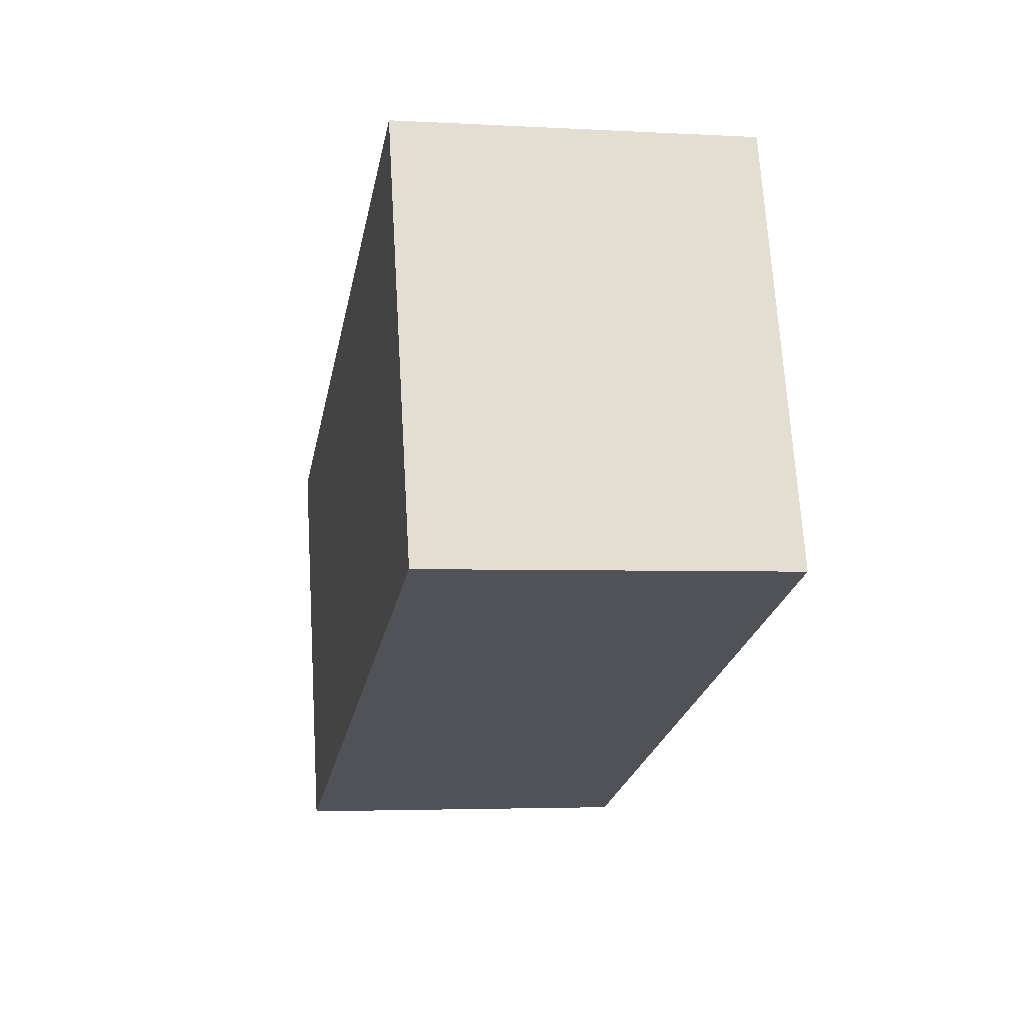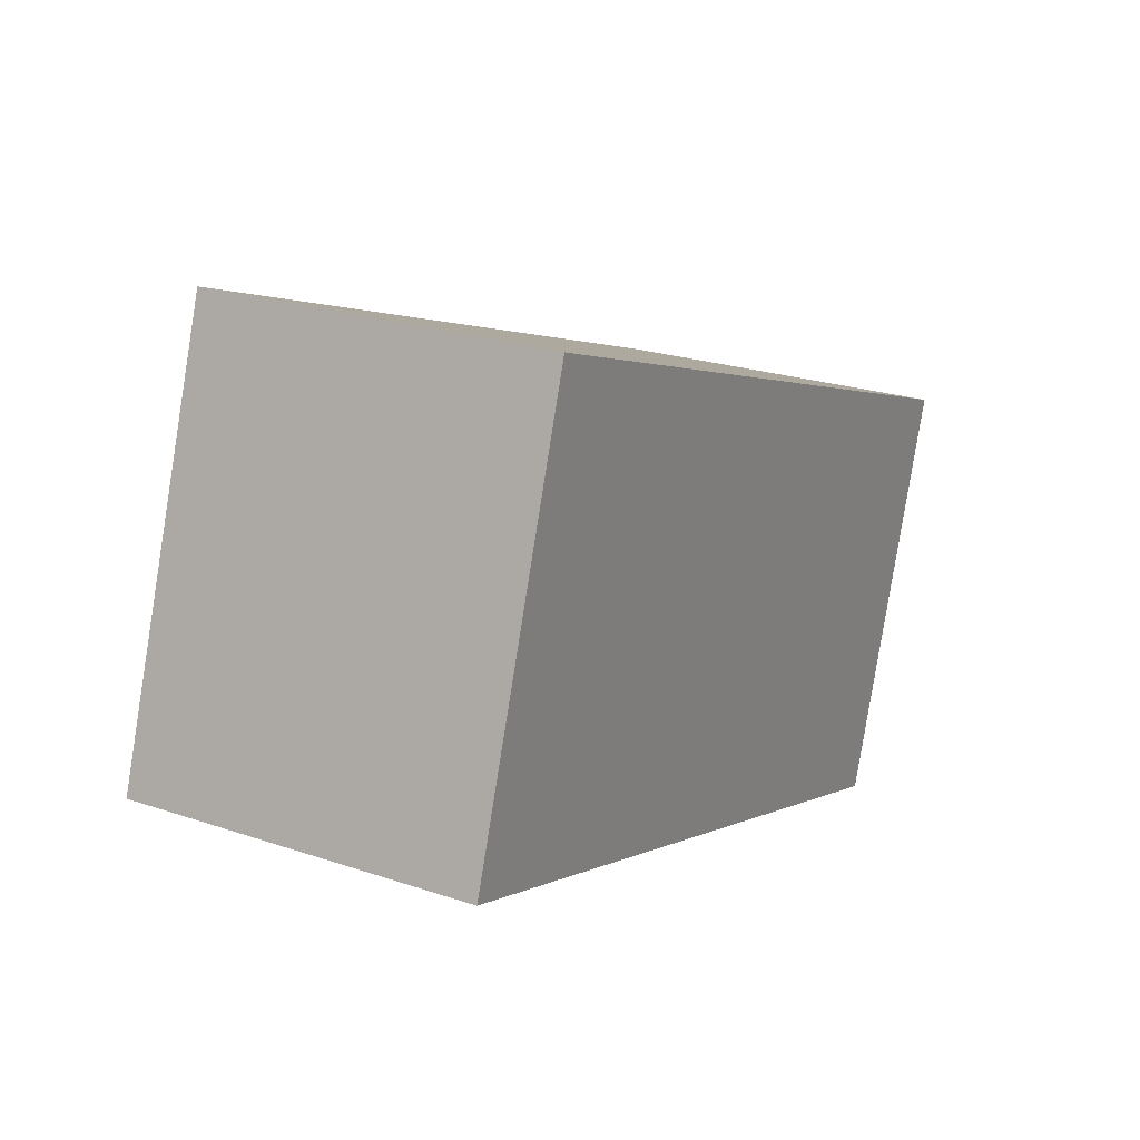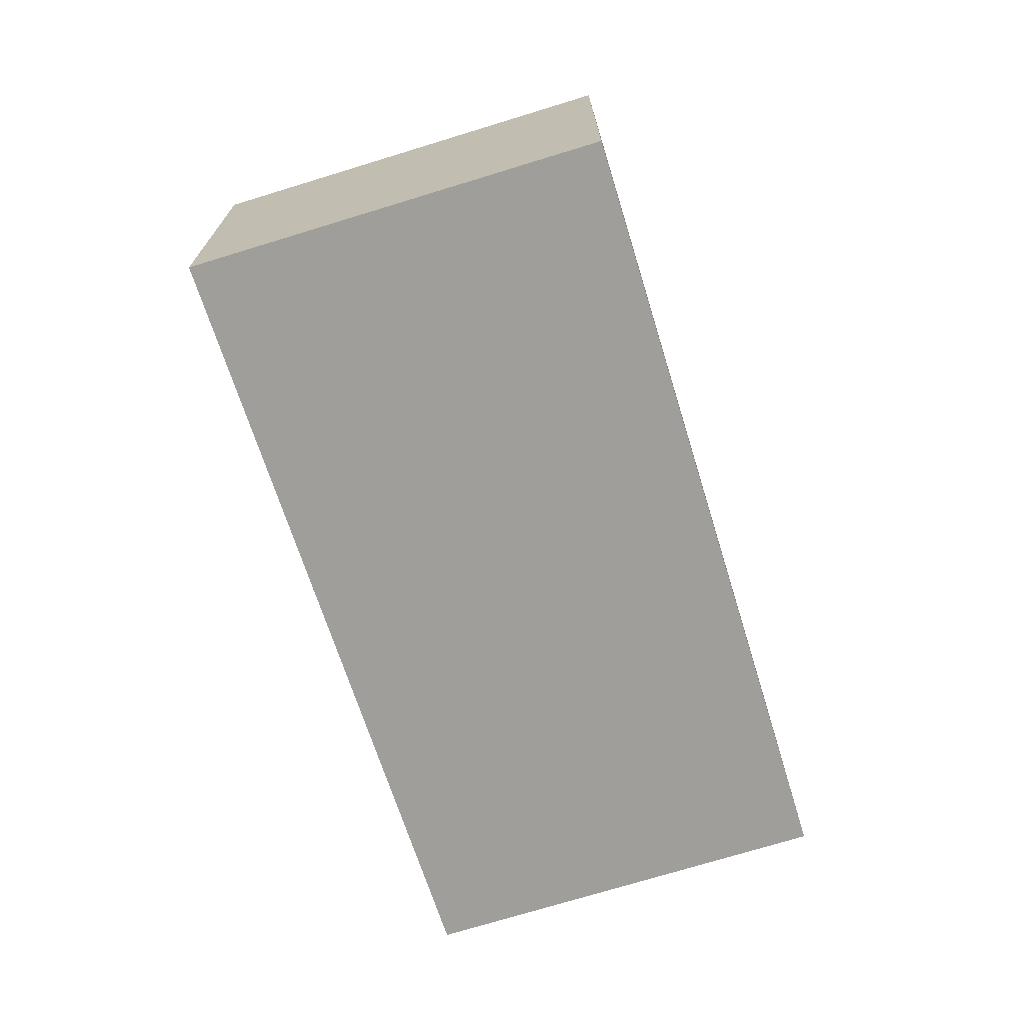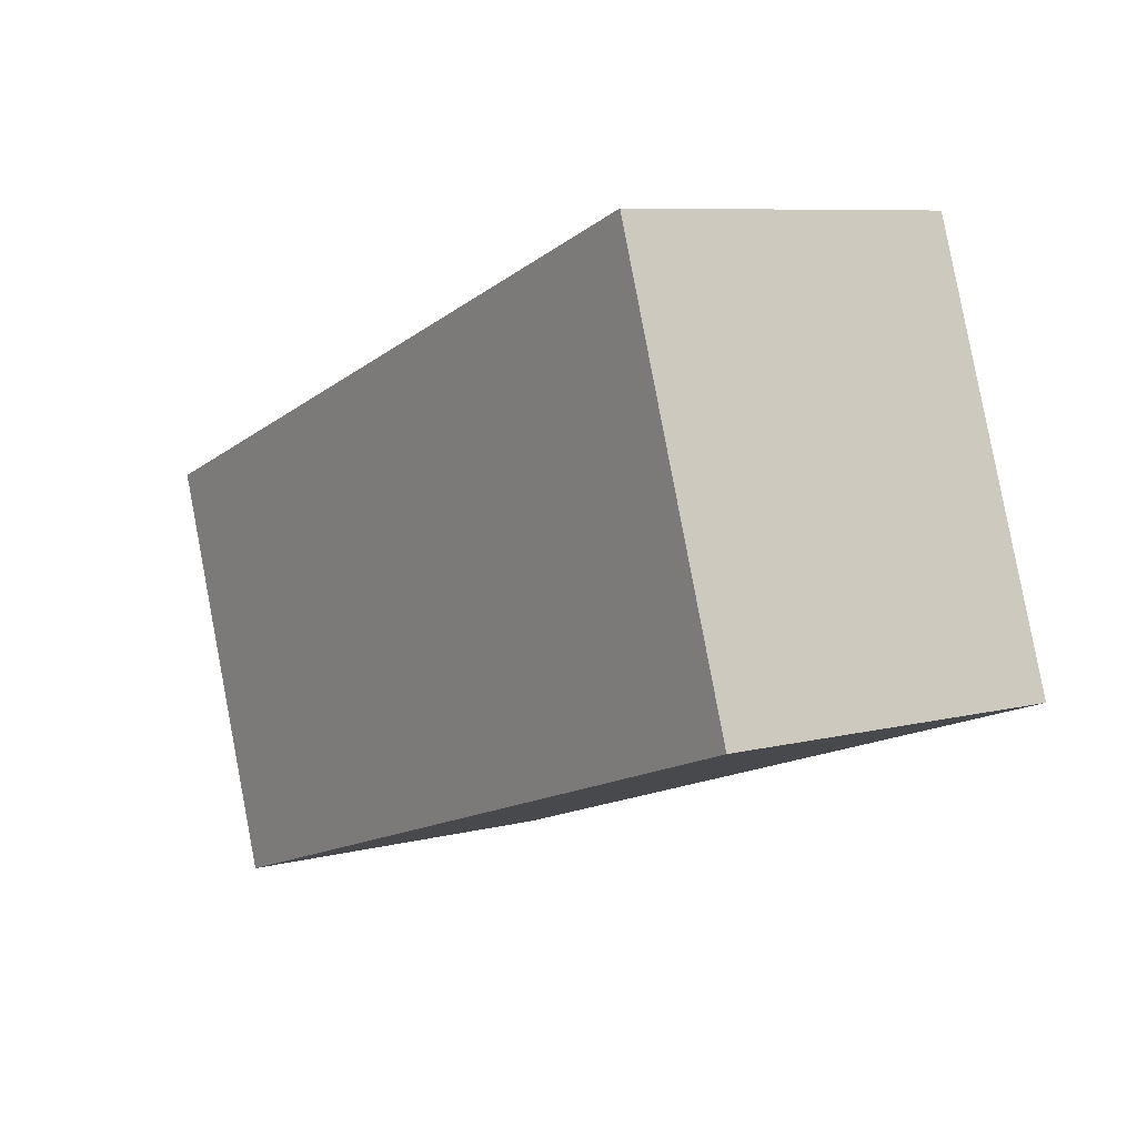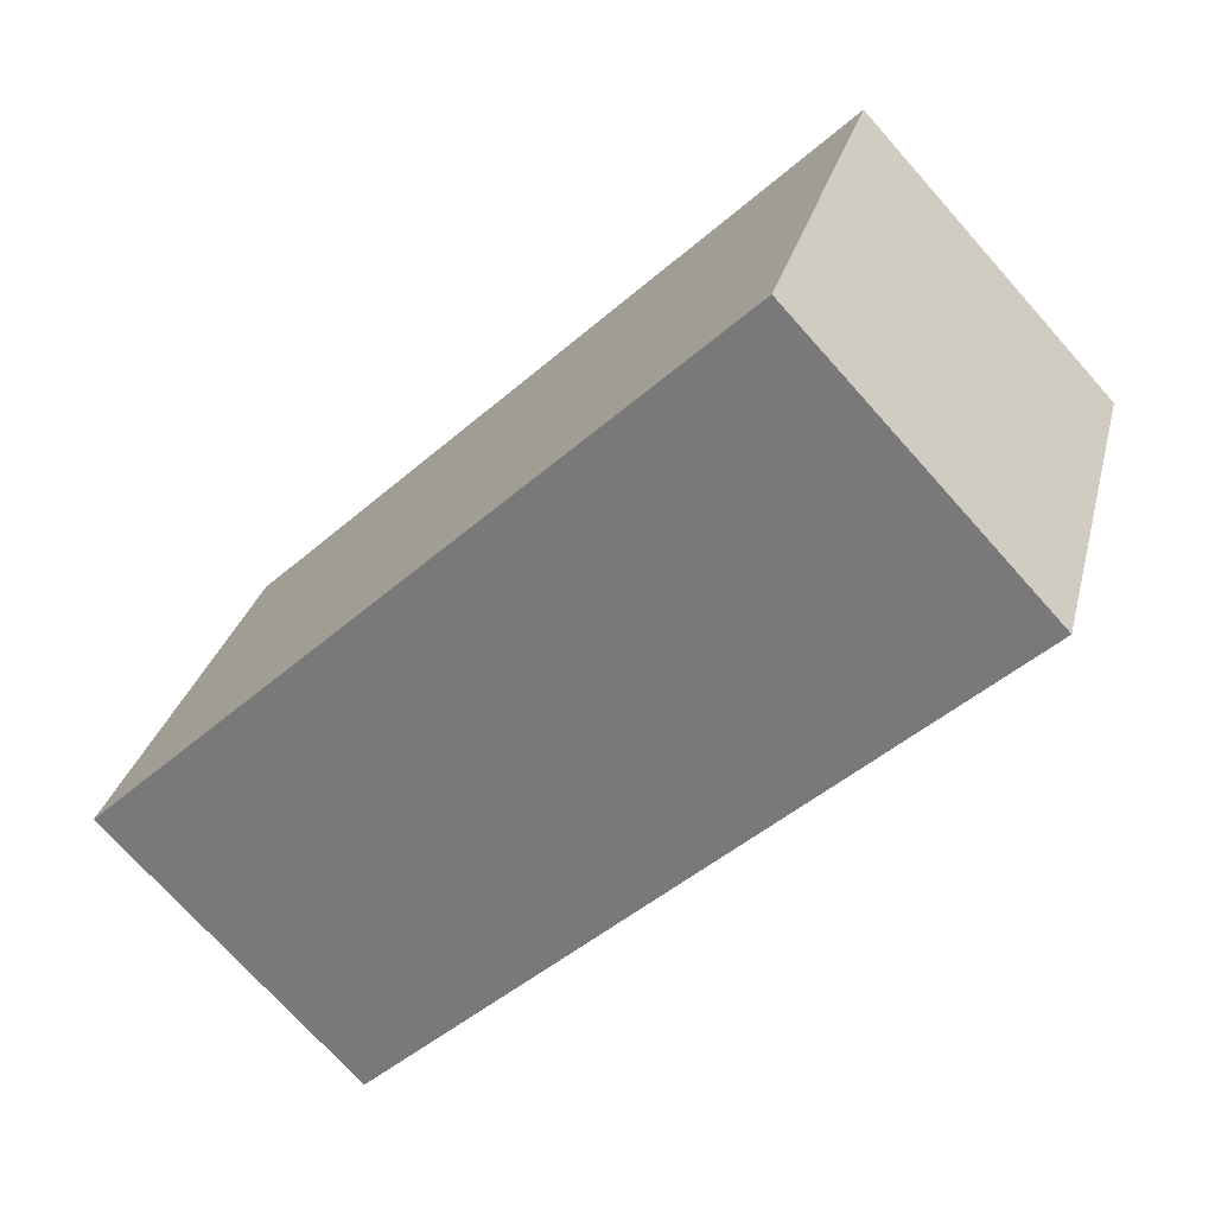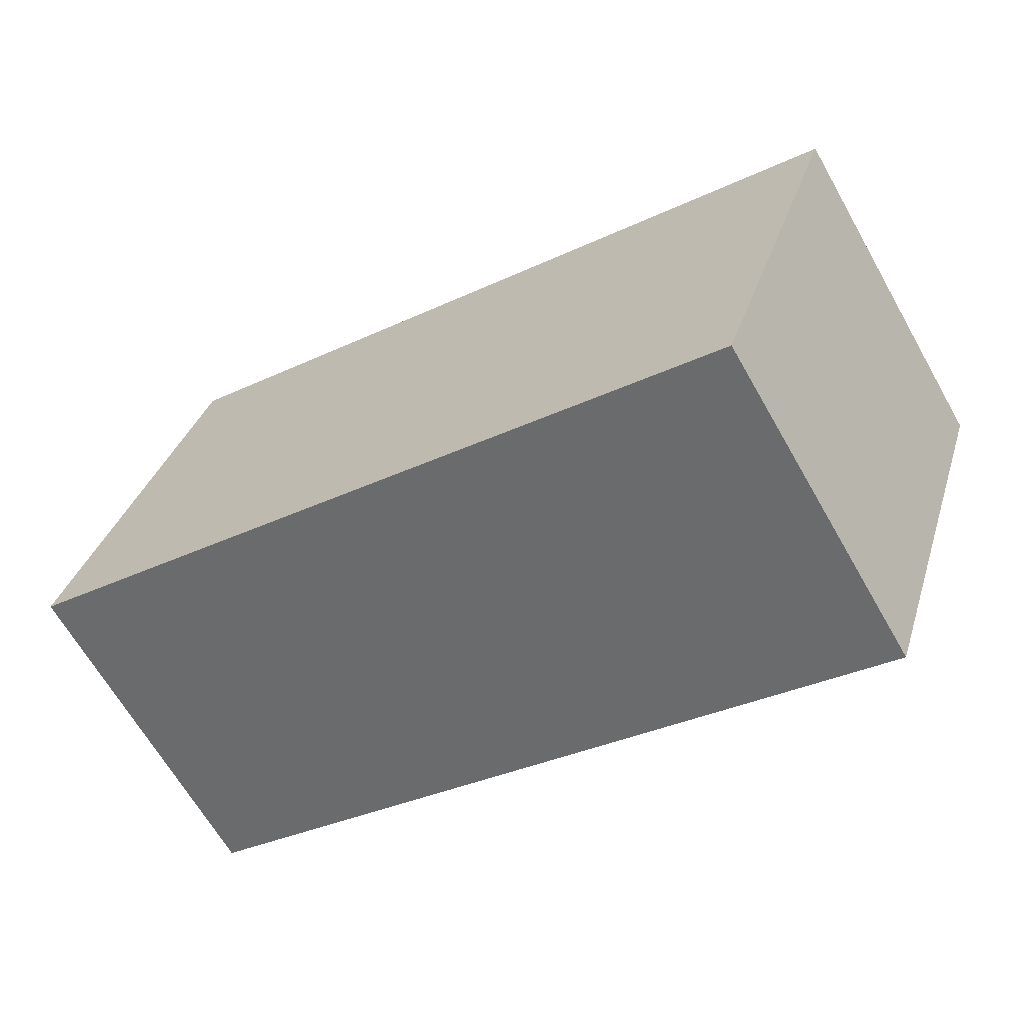
<metadata>
{"format":"obj","ext":"obj","renderer":"f3d","projection":"perspective","resolution":1024,"background":"white","views":[{"elev":-3.5,"azim":79.2,"up":"+Z"},{"elev":23.5,"azim":119.6,"up":"+Z"},{"elev":-70.8,"azim":88.5,"up":"+Y"},{"elev":8.0,"azim":54.6,"up":"+Z"},{"elev":-73.1,"azim":-138.2,"up":"+Z"},{"elev":-65.8,"azim":-150.3,"up":"+Z"}]}
</metadata>
<code>
v  0 2.62 1.604e-16
v  6.674 2.62 -1.099
v  1.033 2.62 -3
v  5.627 2.62 2.006
v  6.823 2.62 -1.049
v  5.78 2.62 2.061
v  5.78 -1.262e-16 2.061
v  6.823 6.423e-17 -1.049
v  1.033 1.837e-16 -3
v  6.674 6.729e-17 -1.099
v  0 0 0
v  5.627 -1.228e-16 2.006
g defaultobject
f 1 2 3
f 2 1 4
f 2 4 5
f 5 4 6
f 7 5 6
f 5 7 8
f 8 2 5
f 2 8 3
f 3 8 9
f 9 8 10
f 9 1 3
f 1 9 11
f 4 7 6
f 7 4 1
f 7 1 12
f 12 1 11
f 10 11 9
f 11 10 8
f 11 8 12
f 12 8 7

</code>
